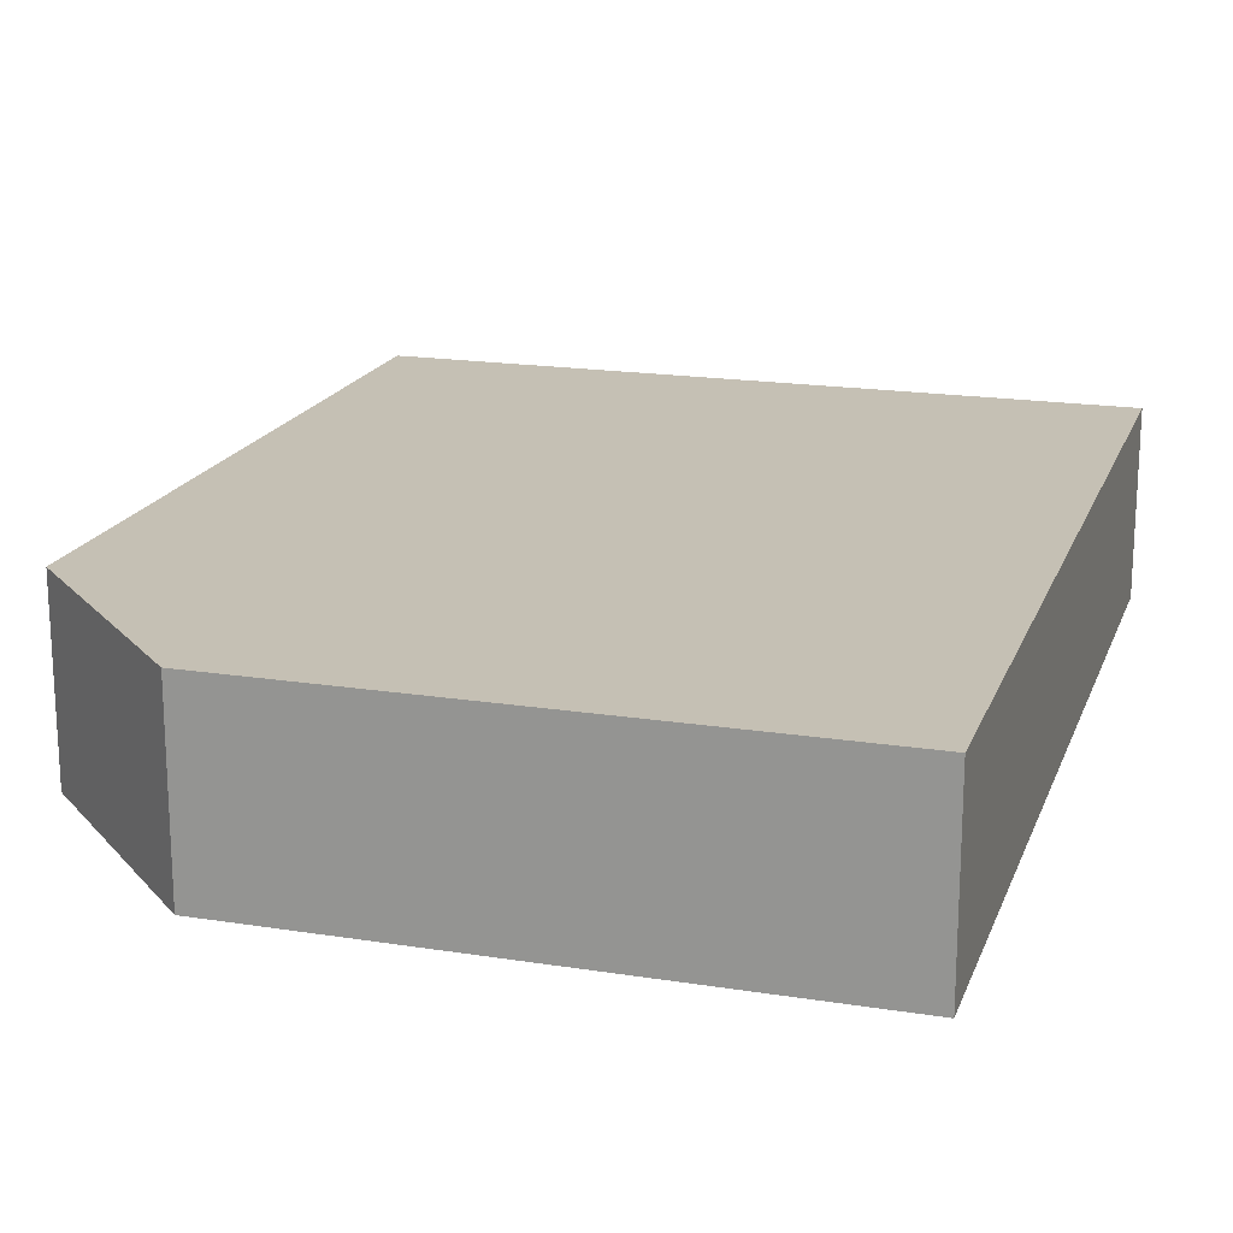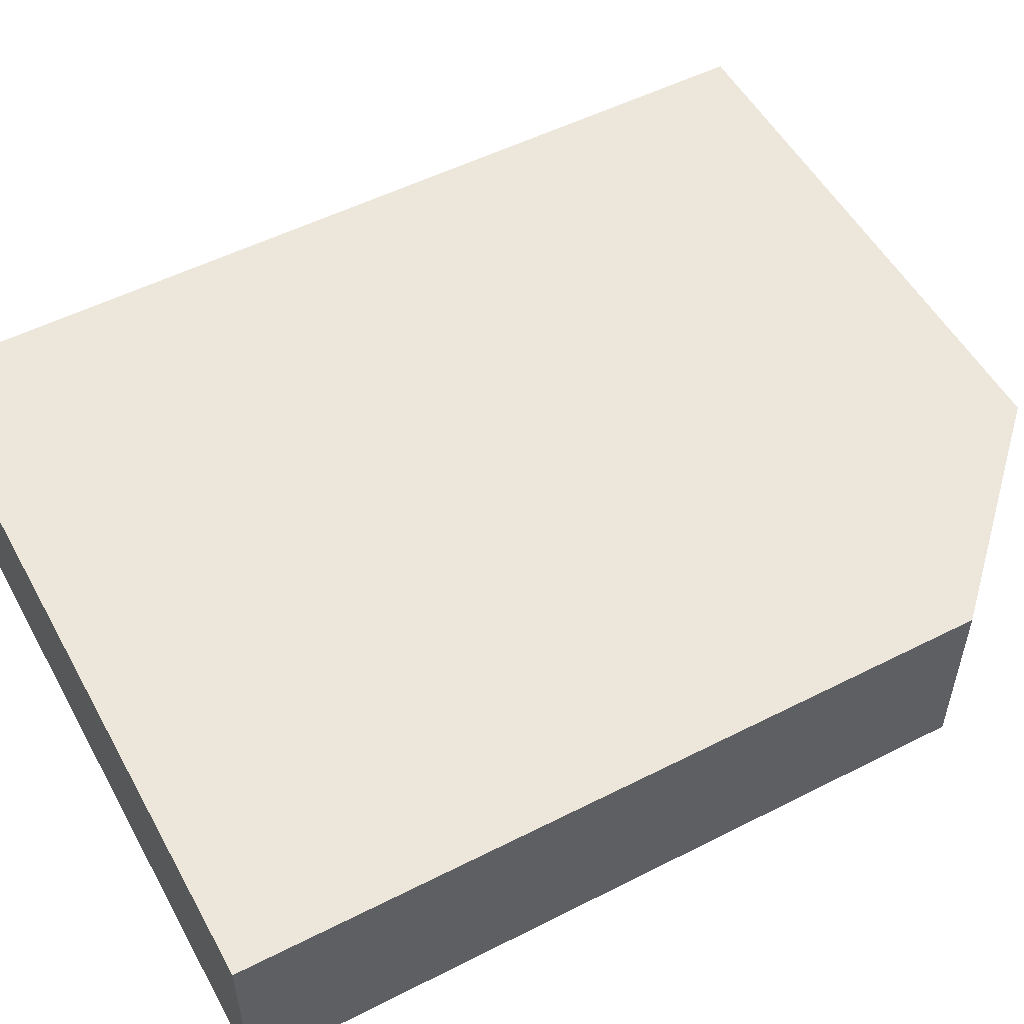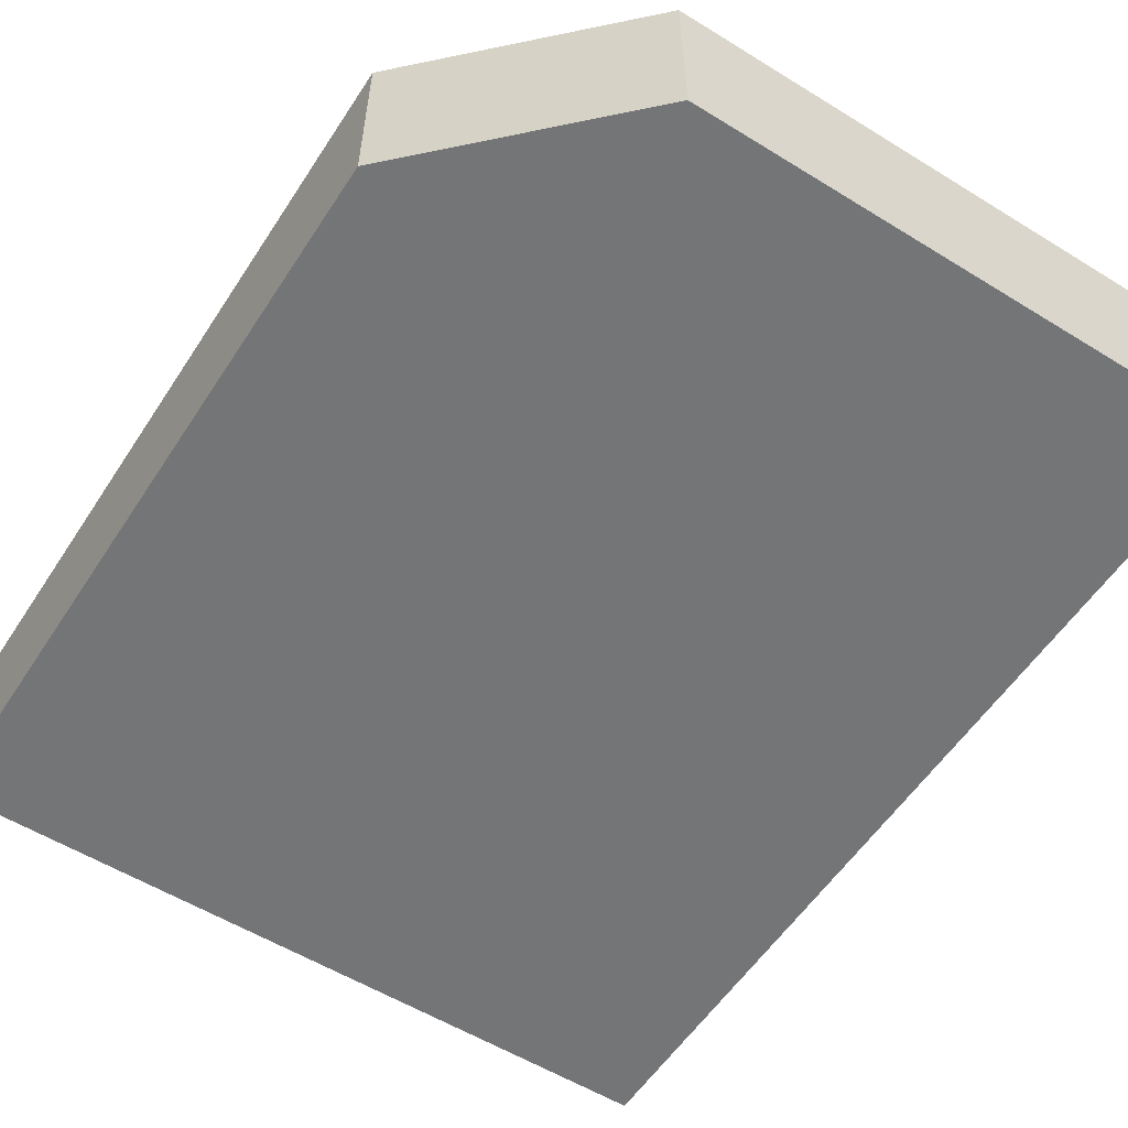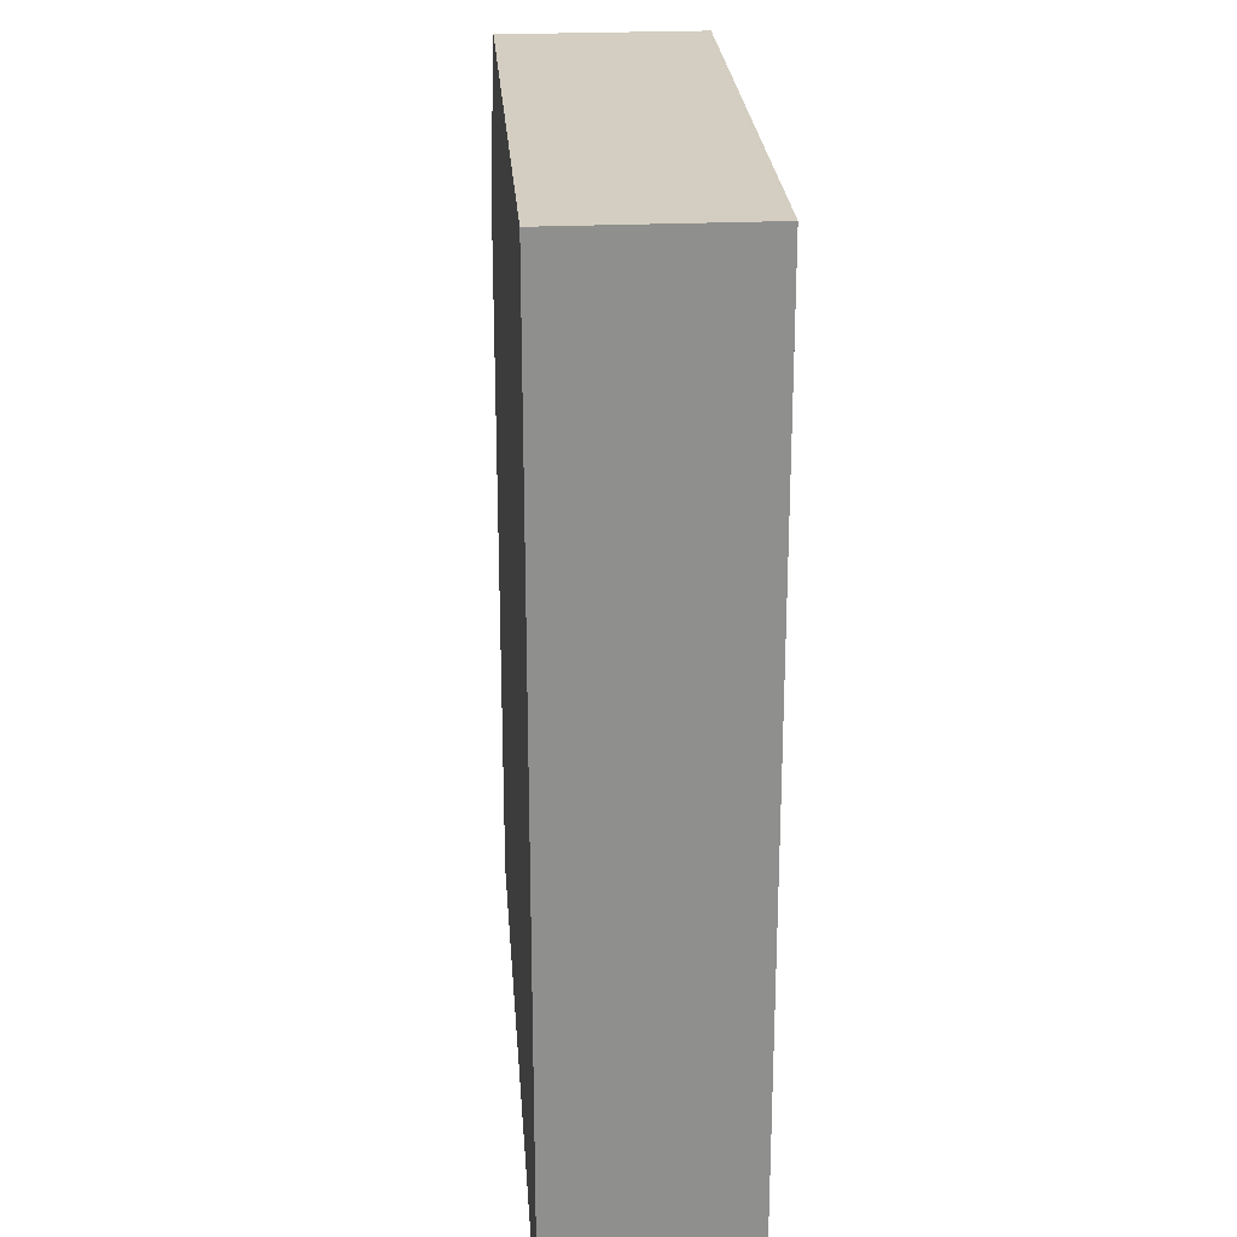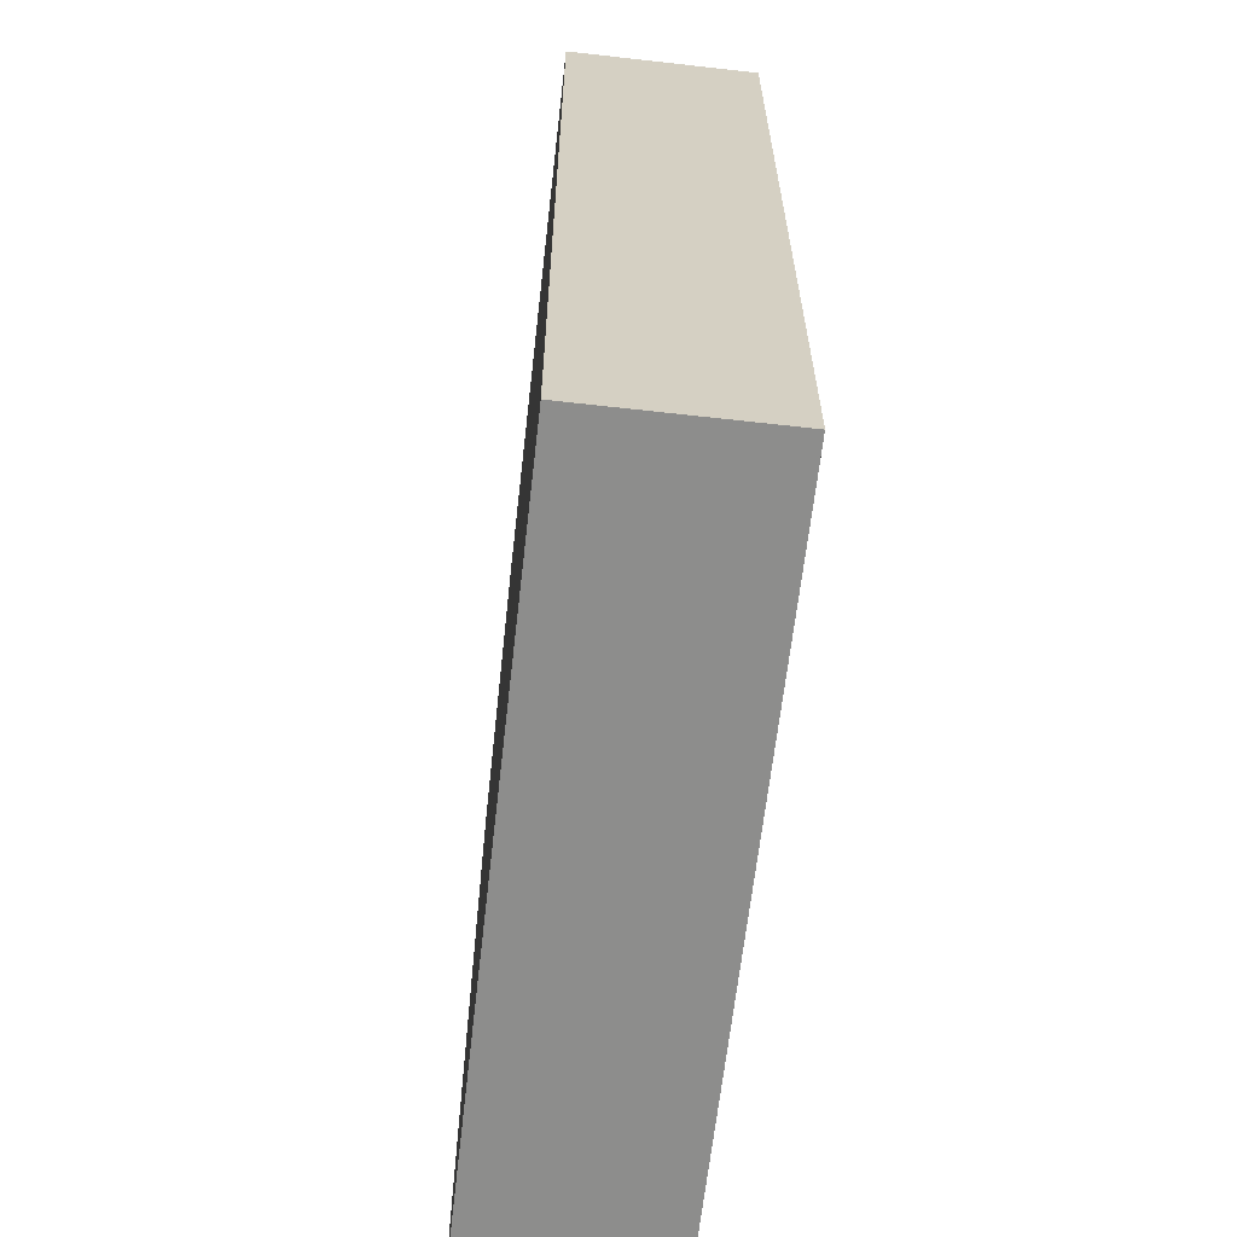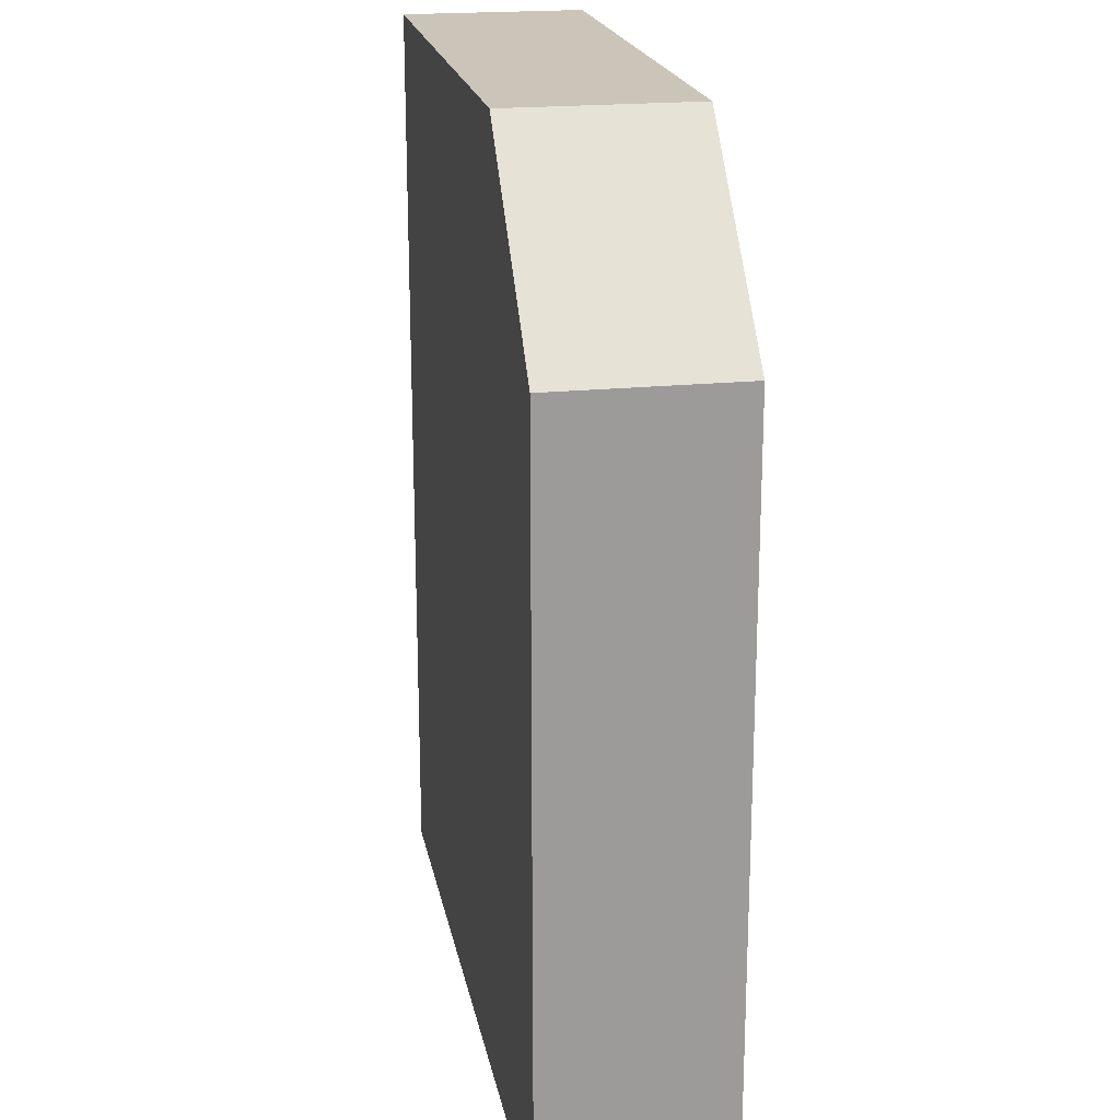
<metadata>
{"format":"obj","ext":"obj","renderer":"f3d","projection":"perspective","resolution":1024,"background":"white","views":[{"elev":18.4,"azim":16.9,"up":"+Y"},{"elev":53.1,"azim":-118.5,"up":"+Y"},{"elev":-56.4,"azim":-32.8,"up":"+Y"},{"elev":25.2,"azim":85.8,"up":"+Z"},{"elev":-64.4,"azim":83.5,"up":"+Z"},{"elev":20.4,"azim":-100.6,"up":"+Z"}]}
</metadata>
<code>
v -1 1 5
v 2 1 5
v -1 2 5
v 2 2 5
v 2 1 4
v 2 1 0
v 2 2 4
v 2 2 0
v 2 1 0
v -2 1 0
v 2 2 0
v -2 2 0
v -2 1 0
v -2 1 4
v -2 2 0
v -2 2 4
v -2 2 4
v 2 2 4
v -2 2 0
v 2 2 0
v -2 1 0
v 2 1 0
v -2 1 4
v 2 1 4
v -1 1 5
v 2 1 5
v -2 2 4
v -2 1 4
v -1 2 5
v -1 1 5
v 2 1 5
v 2 2 5
v 2 2 5
v -1 2 5
g submesh0
f 1 2 3
f 2 4 3
f 5 6 7
f 6 8 7
f 9 10 11
f 10 12 11
f 13 14 15
f 14 16 15
f 17 18 19
f 18 20 19
f 21 22 23
f 22 24 23
f 23 24 25
f 24 26 25
f 27 28 29
f 28 30 29
f 5 7 31
f 7 32 31
f 18 17 33
f 17 34 33

</code>
